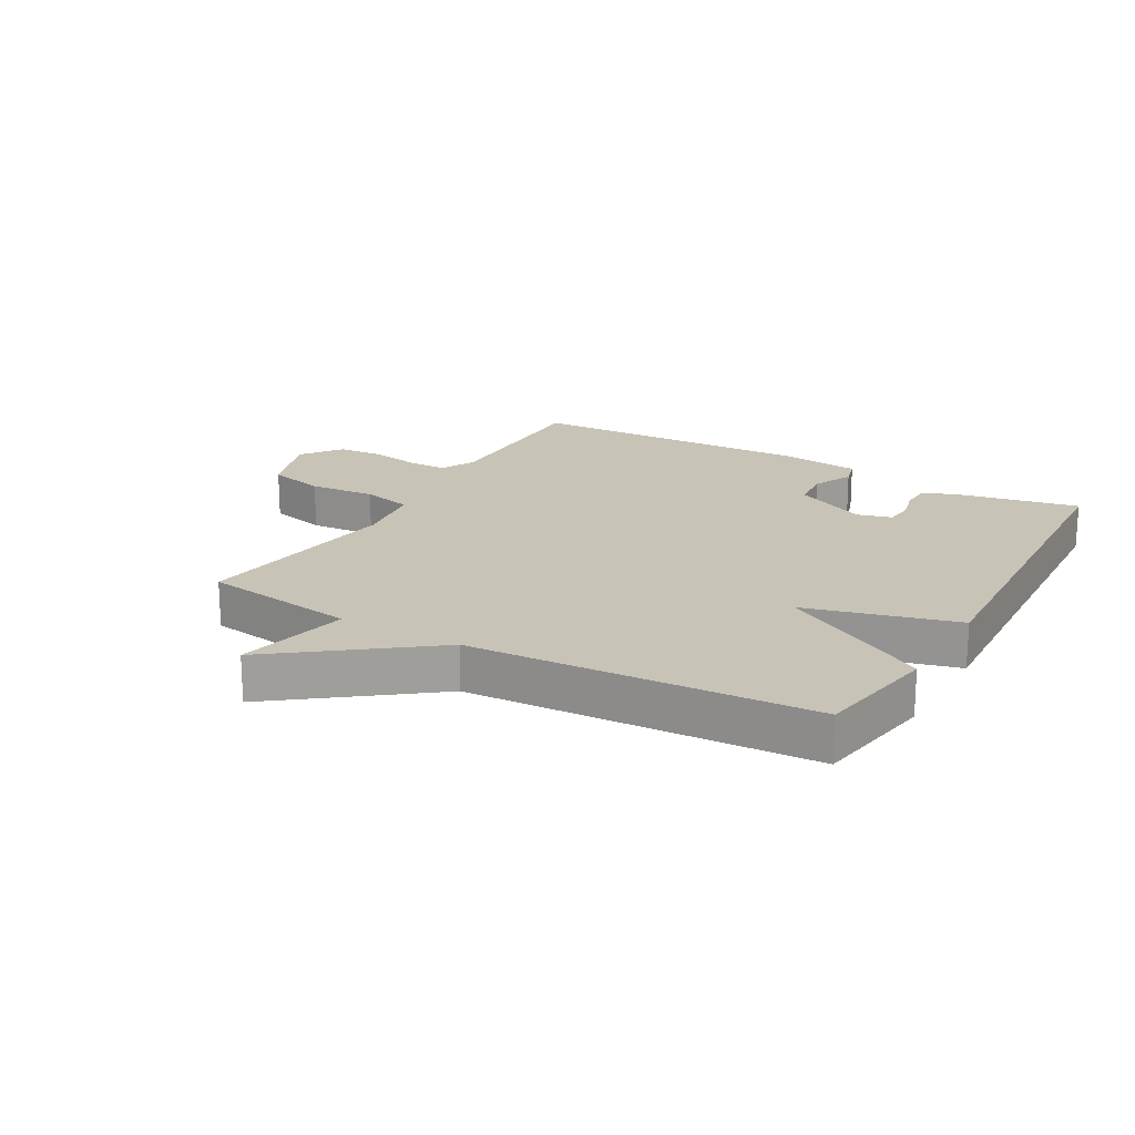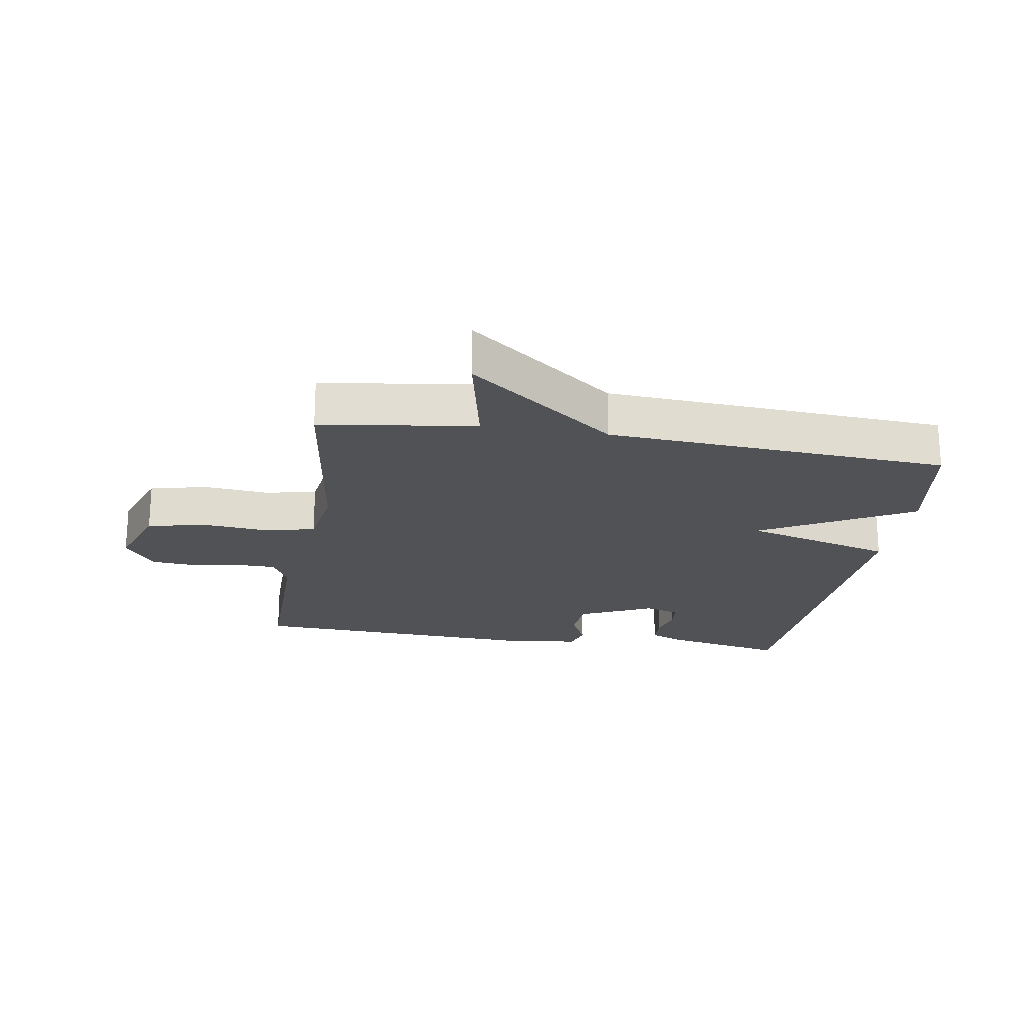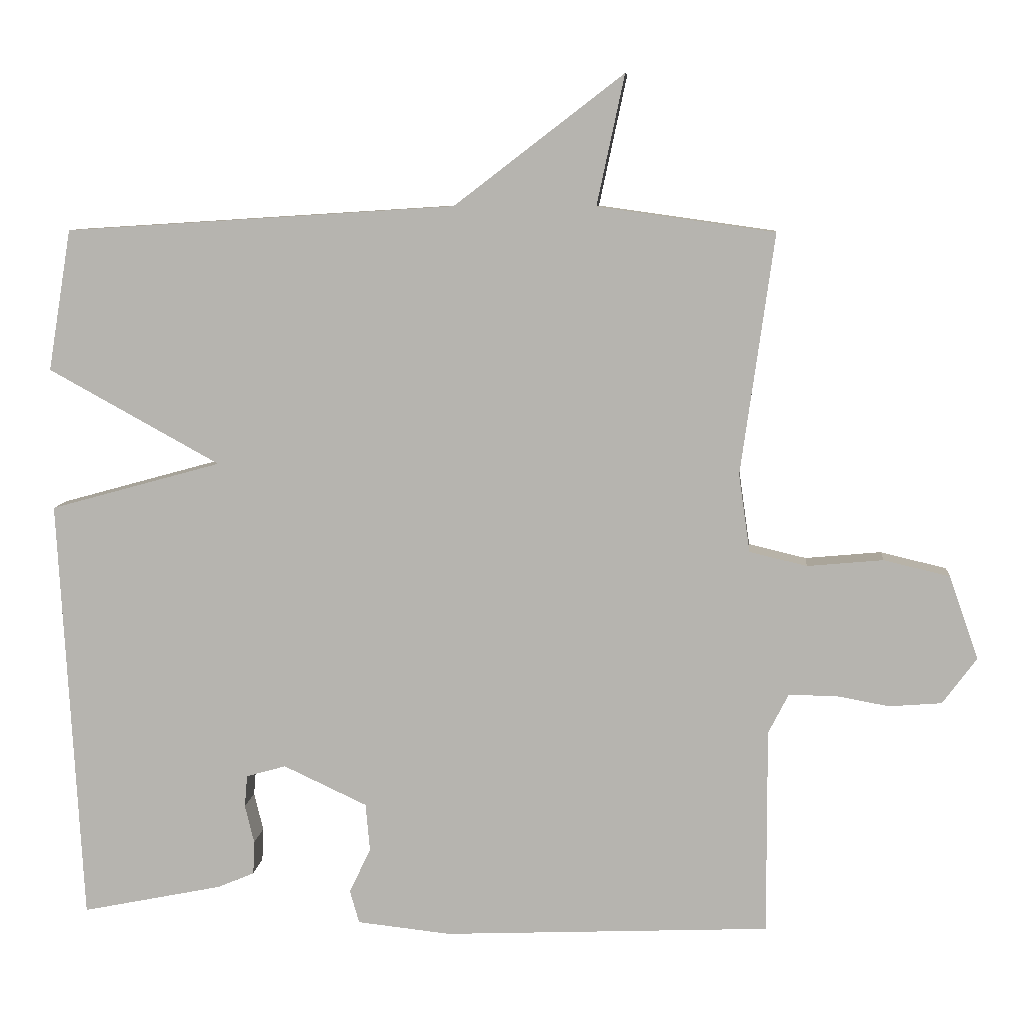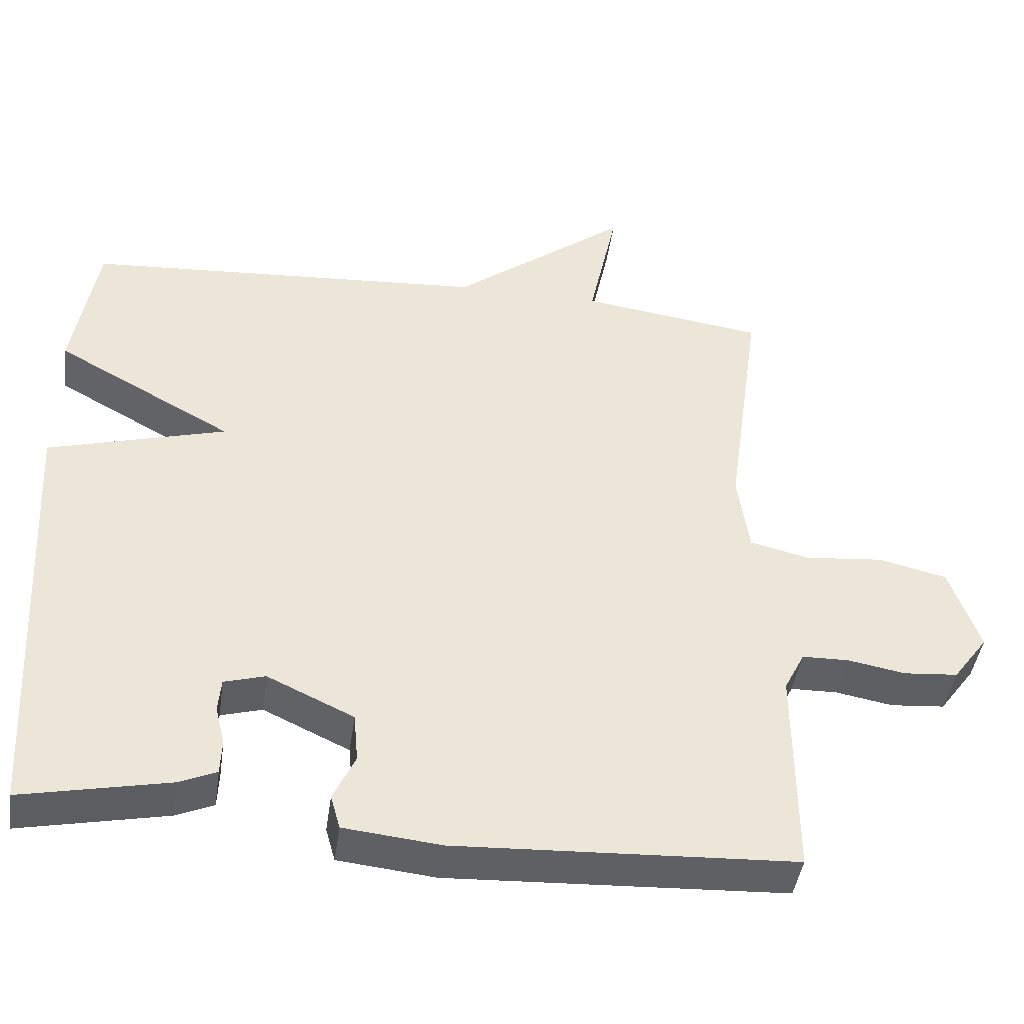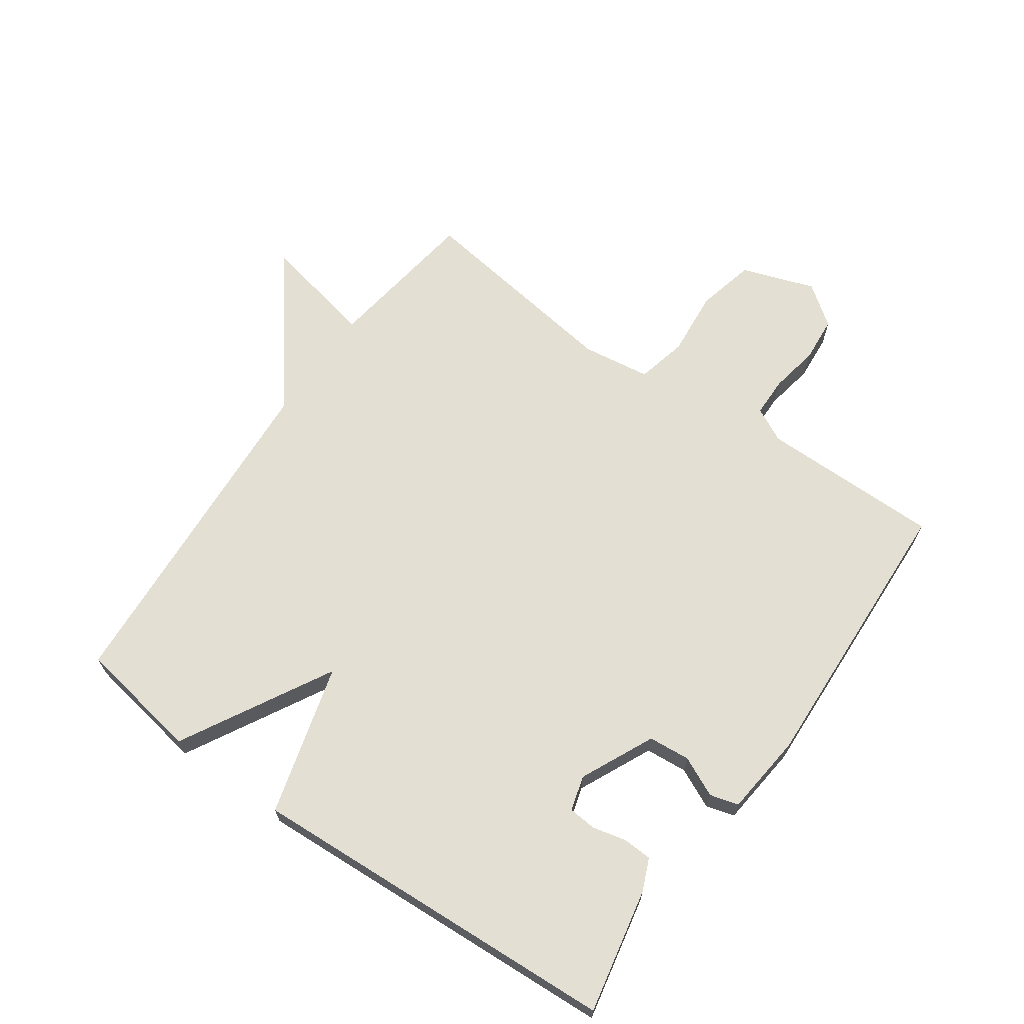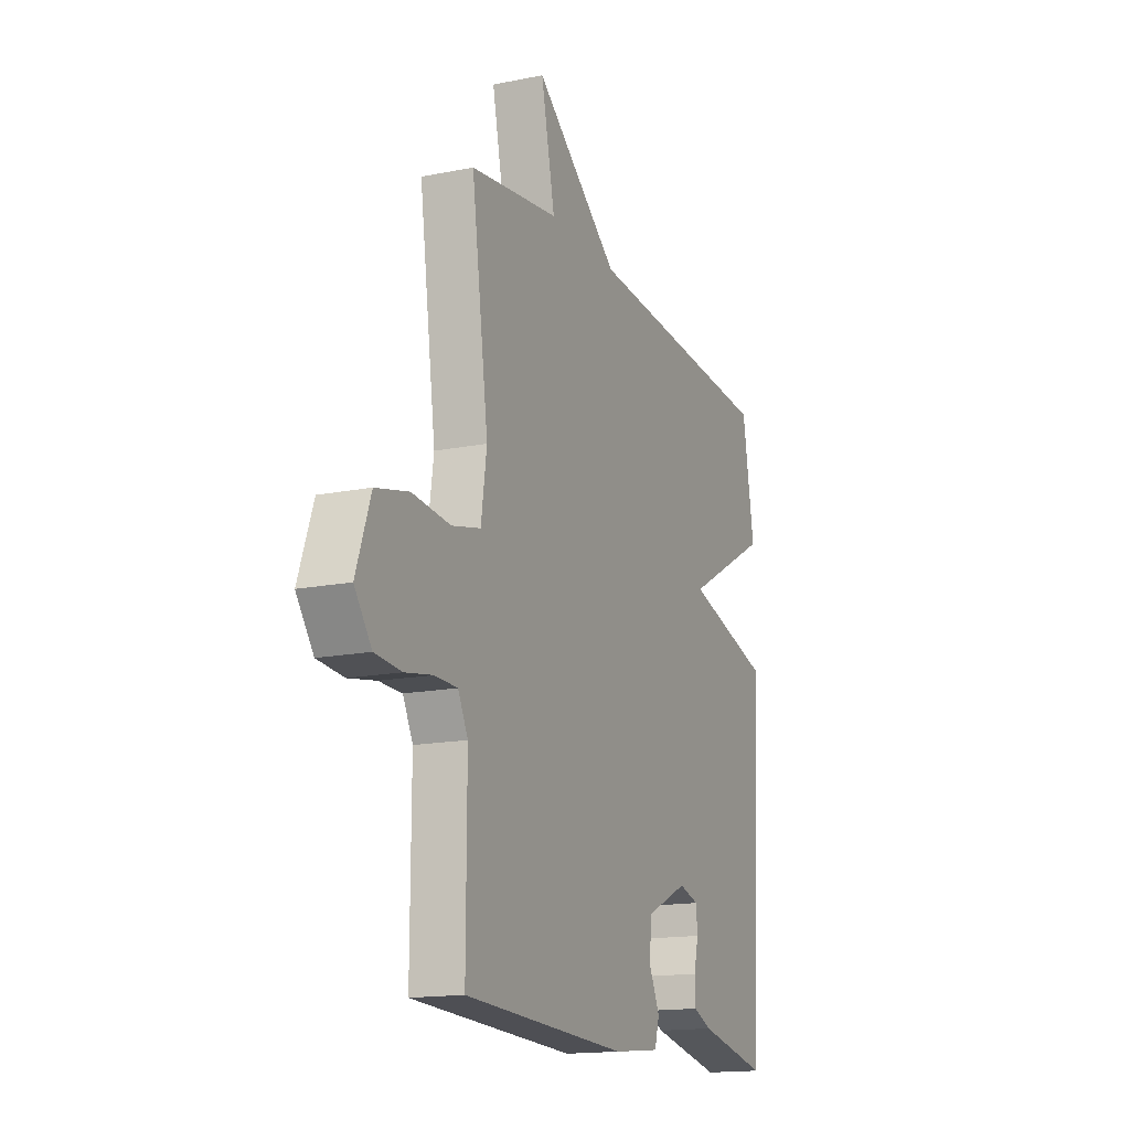
<metadata>
{"format":"obj","ext":"obj","renderer":"f3d","projection":"perspective","resolution":1024,"background":"white","views":[{"elev":19.6,"azim":30.0,"up":"+Y"},{"elev":-21.3,"azim":-9.3,"up":"+Y"},{"elev":8.3,"azim":-174.9,"up":"+Z"},{"elev":-43.6,"azim":171.9,"up":"+Z"},{"elev":66.9,"azim":125.2,"up":"+Y"},{"elev":-15.8,"azim":-67.2,"up":"+Z"}]}
</metadata>
<code>
v -0.5 0.07 0.5
v -0.25 0.07 0.535
v -0.289 0.07 0.718
v -0.05 0.07 0.535
v 0.5 0.07 0.5
v 0.533 0.07 0.301
v 0.291 0.07 0.168
v 0.533 0.07 0.101
v 0.5 0.07 -0.5
v 0.3 0.07 -0.459
v 0.249 0.07 -0.437
v 0.247 0.07 -0.39
v 0.26 0.07 -0.336
v 0.256 0.07 -0.291
v 0.2 0.07 -0.275
v 0.082 0.07 -0.33
v 0.076 0.07 -0.397
v 0.106 0.07 -0.461
v 0.093 0.07 -0.507
v -0.039 0.07 -0.521
v -0.5 0.07 -0.5
v -0.499 0.07 -0.21
v -0.527 0.07 -0.155
v -0.591 0.07 -0.154
v -0.669 0.07 -0.168
v -0.743 0.07 -0.162
v -0.791 0.07 -0.097
v -0.75 0.07 0.02
v -0.657 0.07 0.042
v -0.55 0.07 0.032
v -0.469 0.07 0.051
v -0.453 0.07 0.161
v -0.5 0 0.5
v -0.25 0 0.535
v -0.289 0 0.718
v -0.05 0 0.535
v 0.5 0 0.5
v 0.533 0 0.301
v 0.291 0 0.168
v 0.533 0 0.101
v 0.5 0 -0.5
v 0.3 0 -0.459
v 0.249 0 -0.437
v 0.247 0 -0.39
v 0.26 0 -0.336
v 0.256 0 -0.291
v 0.2 0 -0.275
v 0.082 0 -0.33
v 0.076 0 -0.397
v 0.106 0 -0.461
v 0.093 0 -0.507
v -0.039 0 -0.521
v -0.5 0 -0.5
v -0.499 0 -0.21
v -0.527 0 -0.155
v -0.591 0 -0.154
v -0.669 0 -0.168
v -0.743 0 -0.162
v -0.791 0 -0.097
v -0.75 0 0.02
v -0.657 0 0.042
v -0.55 0 0.032
v -0.469 0 0.051
v -0.453 0 0.161
f 28 29 30
f 27 28 30
f 26 27 30
f 25 26 30
f 24 25 30
f 23 24 30 31
f 22 23 31
f 22 31 32
f 21 22 32
f 20 21 32
f 19 20 32
f 18 19 32
f 17 18 32
f 11 12 13
f 10 11 13
f 9 10 13
f 8 9 13
f 7 8 13 14
f 4 5 6 7
f 7 14 15
f 4 7 15
f 3 4 15
f 2 3 15
f 32 1 2
f 17 32 2
f 16 17 2
f 2 15 16
f 62 61 60
f 62 60 59
f 62 59 58
f 62 58 57
f 62 57 56
f 63 62 56 55
f 63 55 54
f 64 63 54
f 64 54 53
f 64 53 52
f 64 52 51
f 64 51 50
f 64 50 49
f 45 44 43
f 45 43 42
f 45 42 41
f 45 41 40
f 46 45 40 39
f 39 38 37 36
f 47 46 39
f 47 39 36
f 47 36 35
f 47 35 34
f 34 33 64
f 34 64 49
f 34 49 48
f 48 47 34
f 1 33 34 2
f 2 34 35 3
f 3 35 36 4
f 4 36 37 5
f 5 37 38 6
f 6 38 39 7
f 7 39 40 8
f 8 40 41 9
f 9 41 42 10
f 10 42 43 11
f 11 43 44 12
f 12 44 45 13
f 13 45 46 14
f 14 46 47 15
f 15 47 48 16
f 16 48 49 17
f 17 49 50 18
f 18 50 51 19
f 19 51 52 20
f 20 52 53 21
f 21 53 54 22
f 22 54 55 23
f 23 55 56 24
f 24 56 57 25
f 25 57 58 26
f 26 58 59 27
f 27 59 60 28
f 28 60 61 29
f 29 61 62 30
f 30 62 63 31
f 31 63 64 32
f 32 64 33 1

</code>
